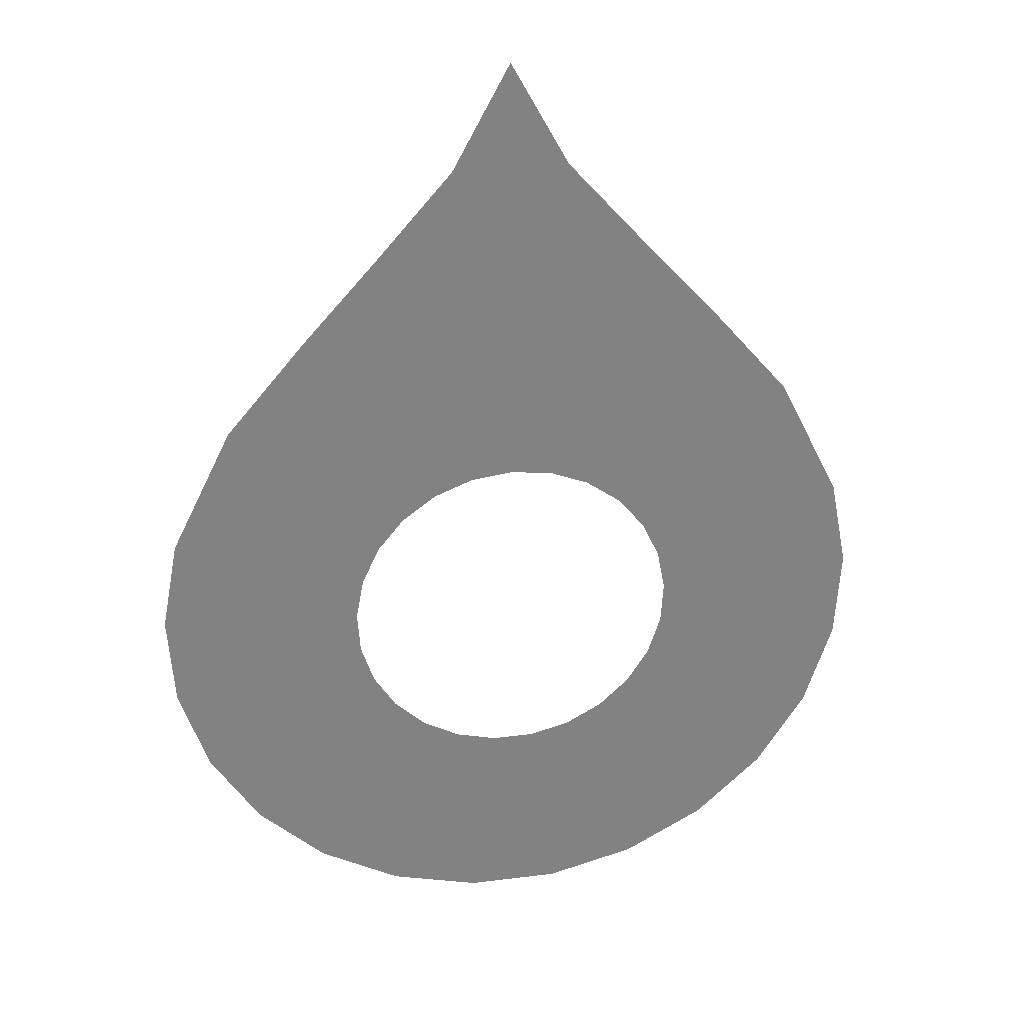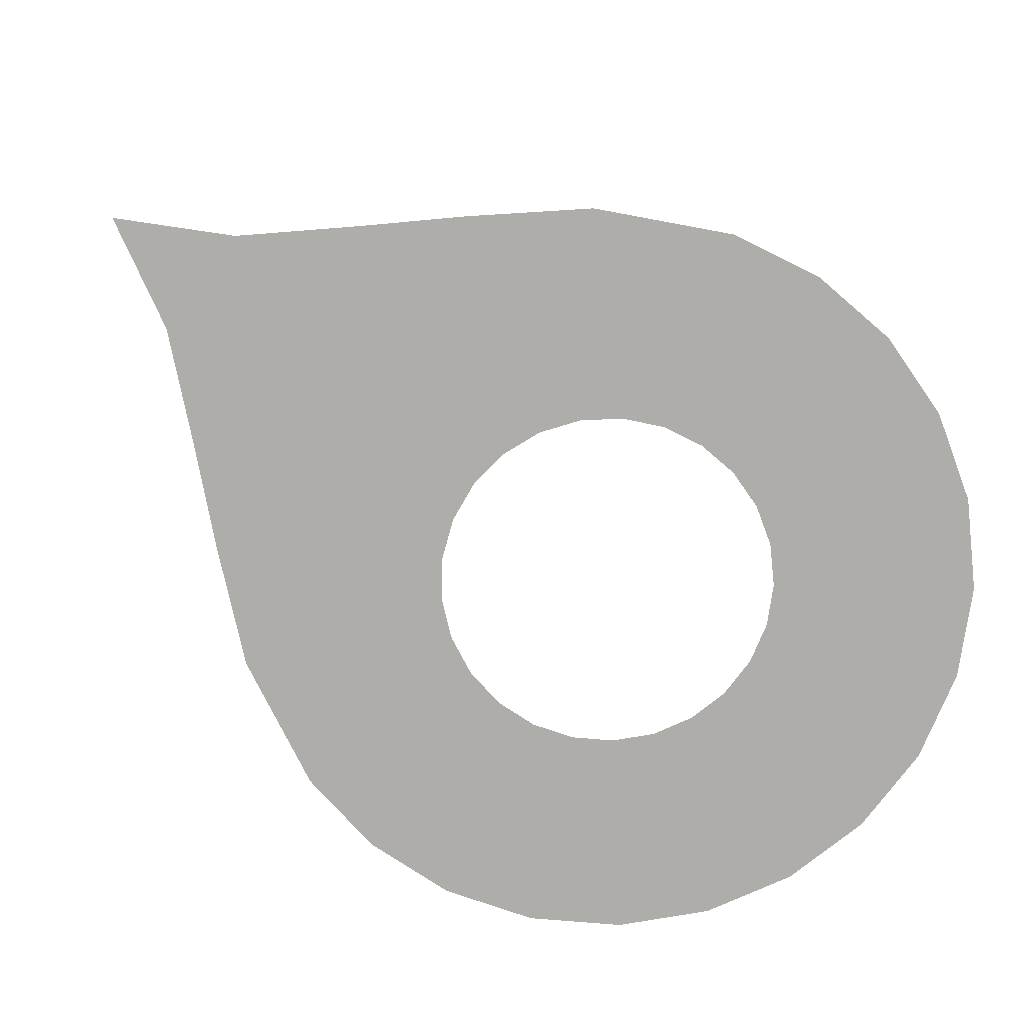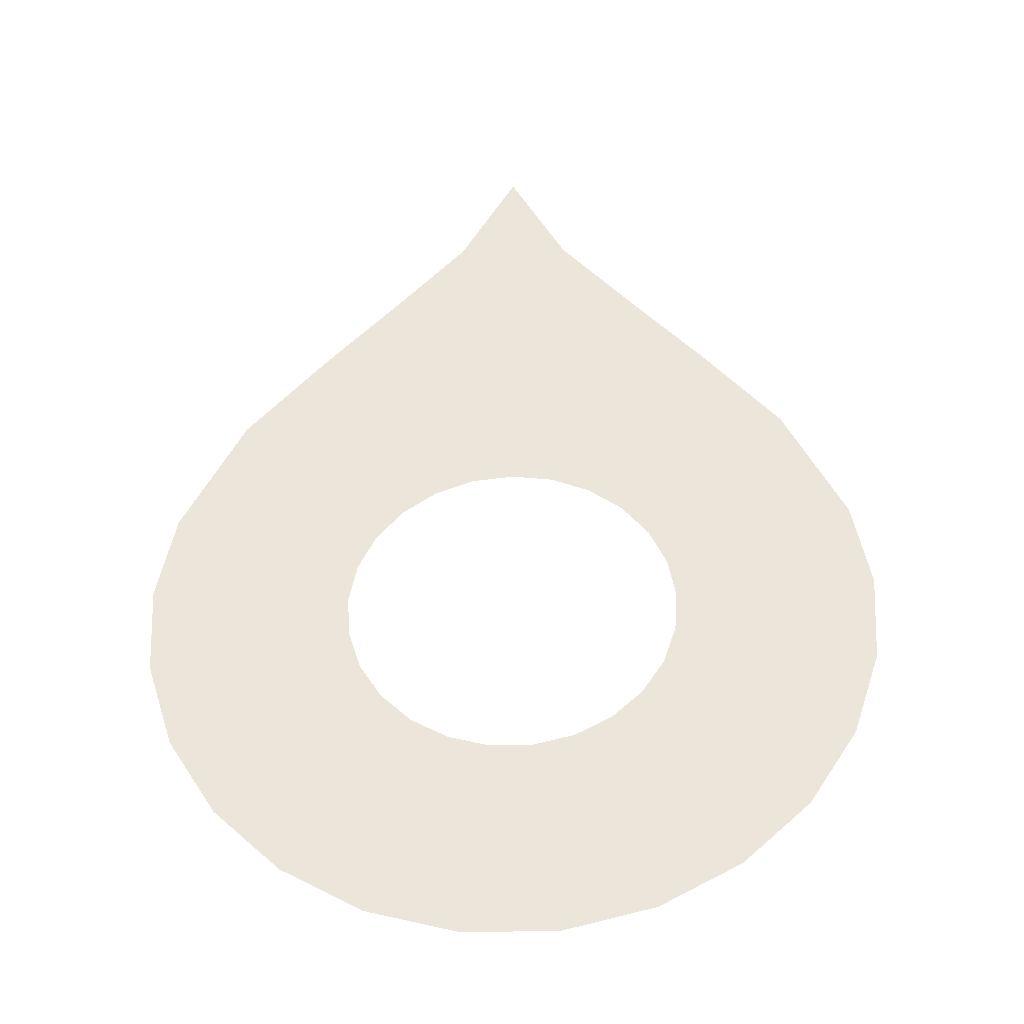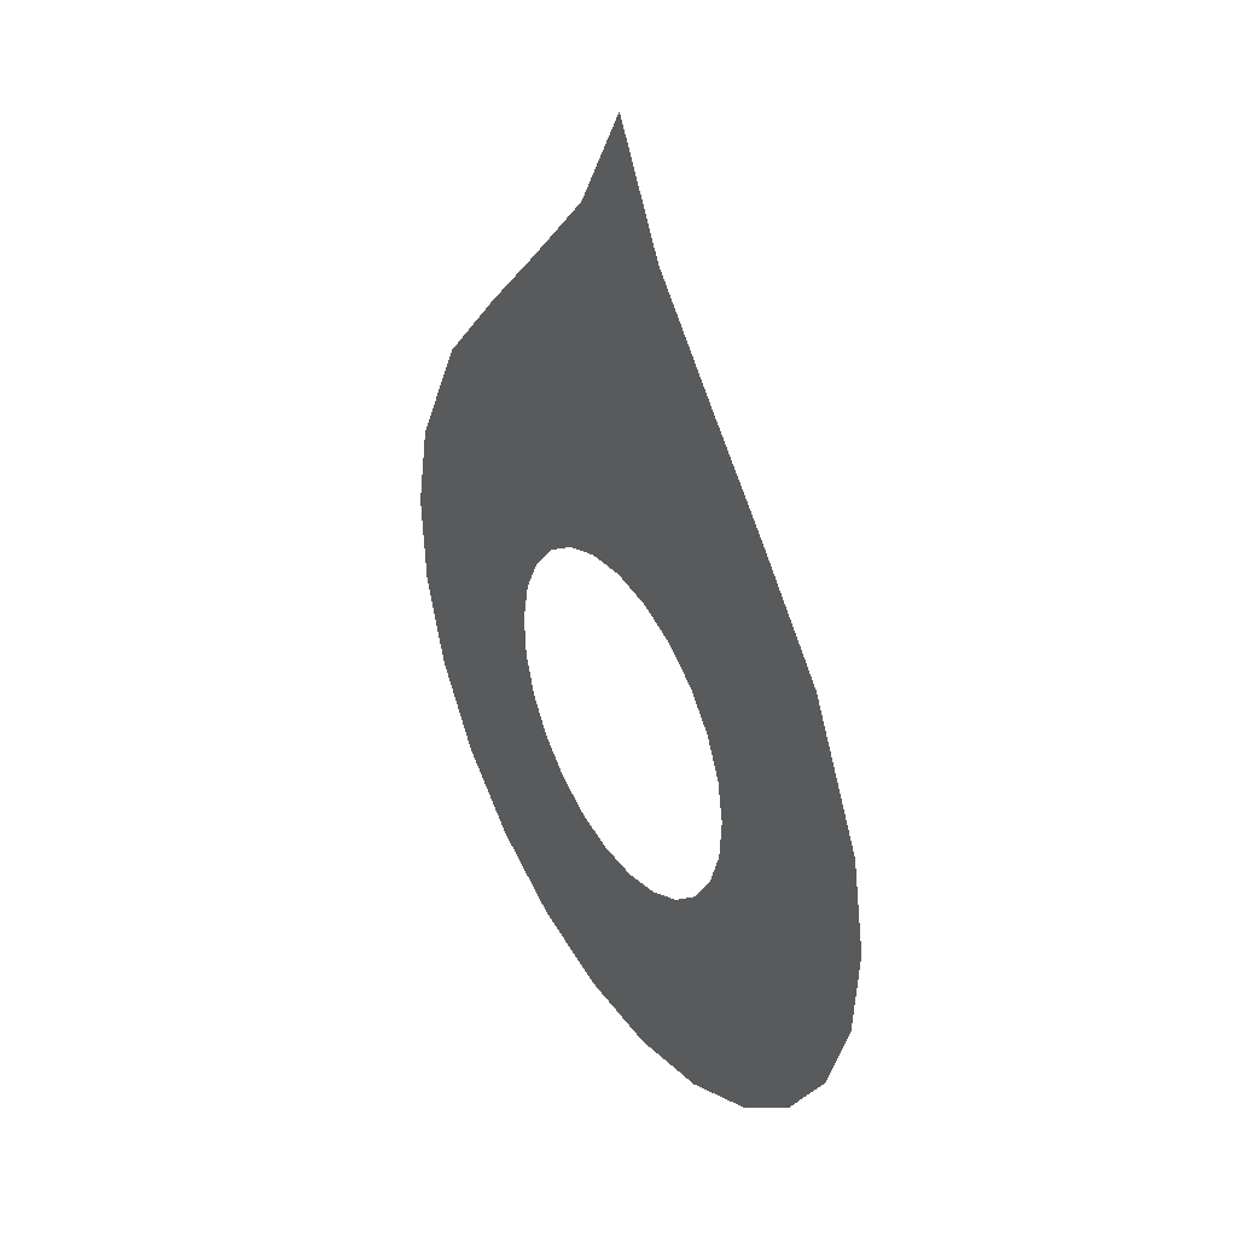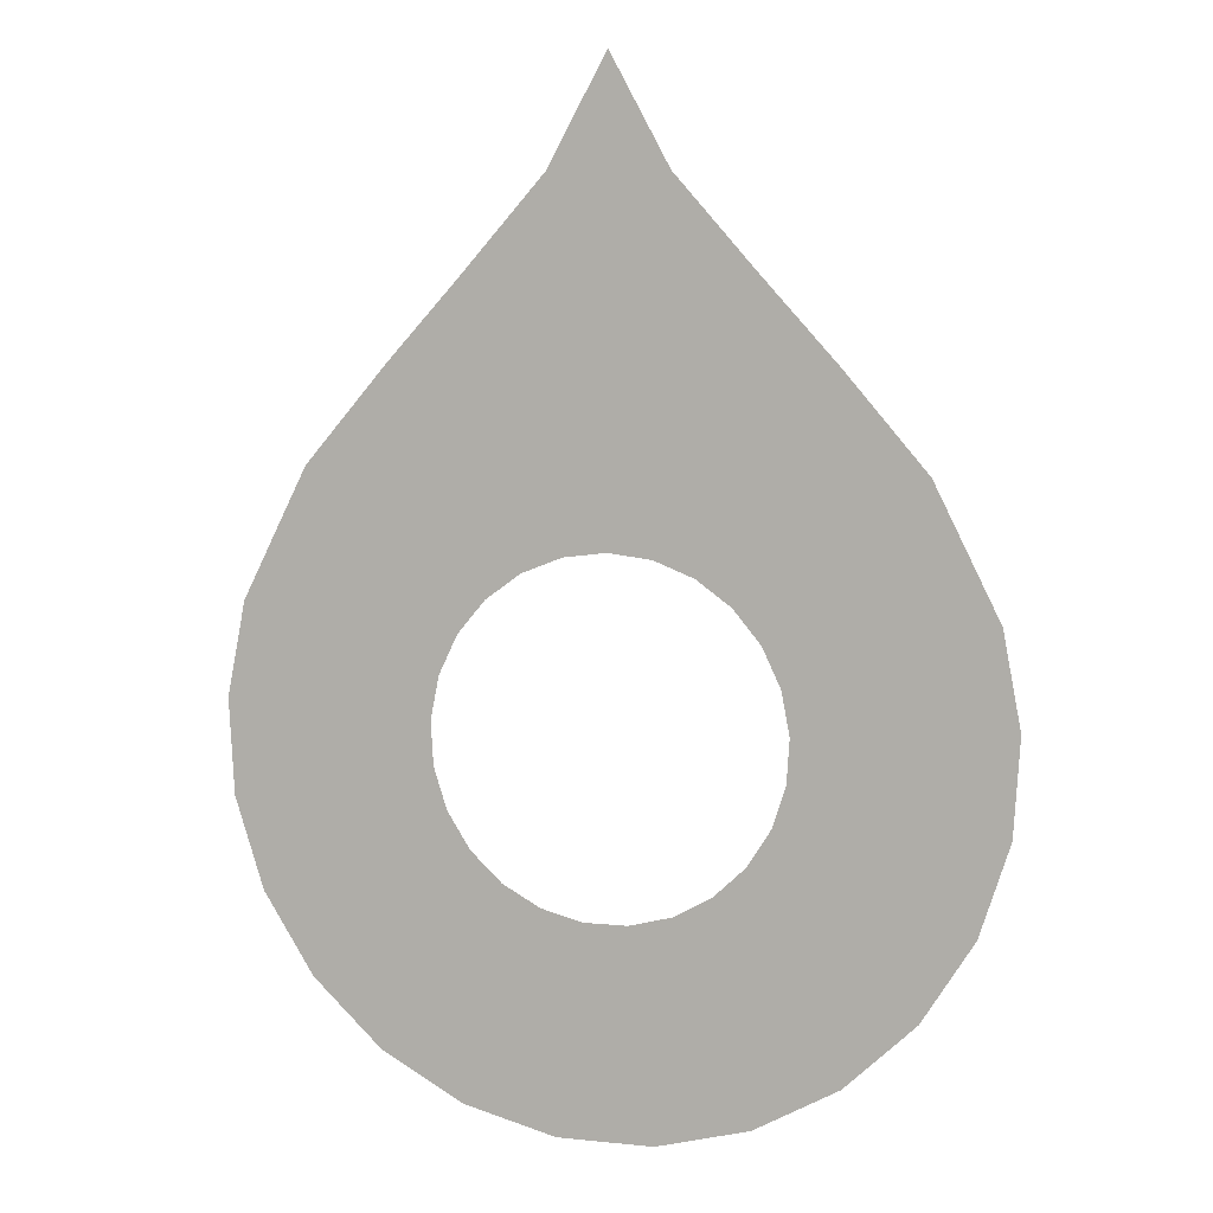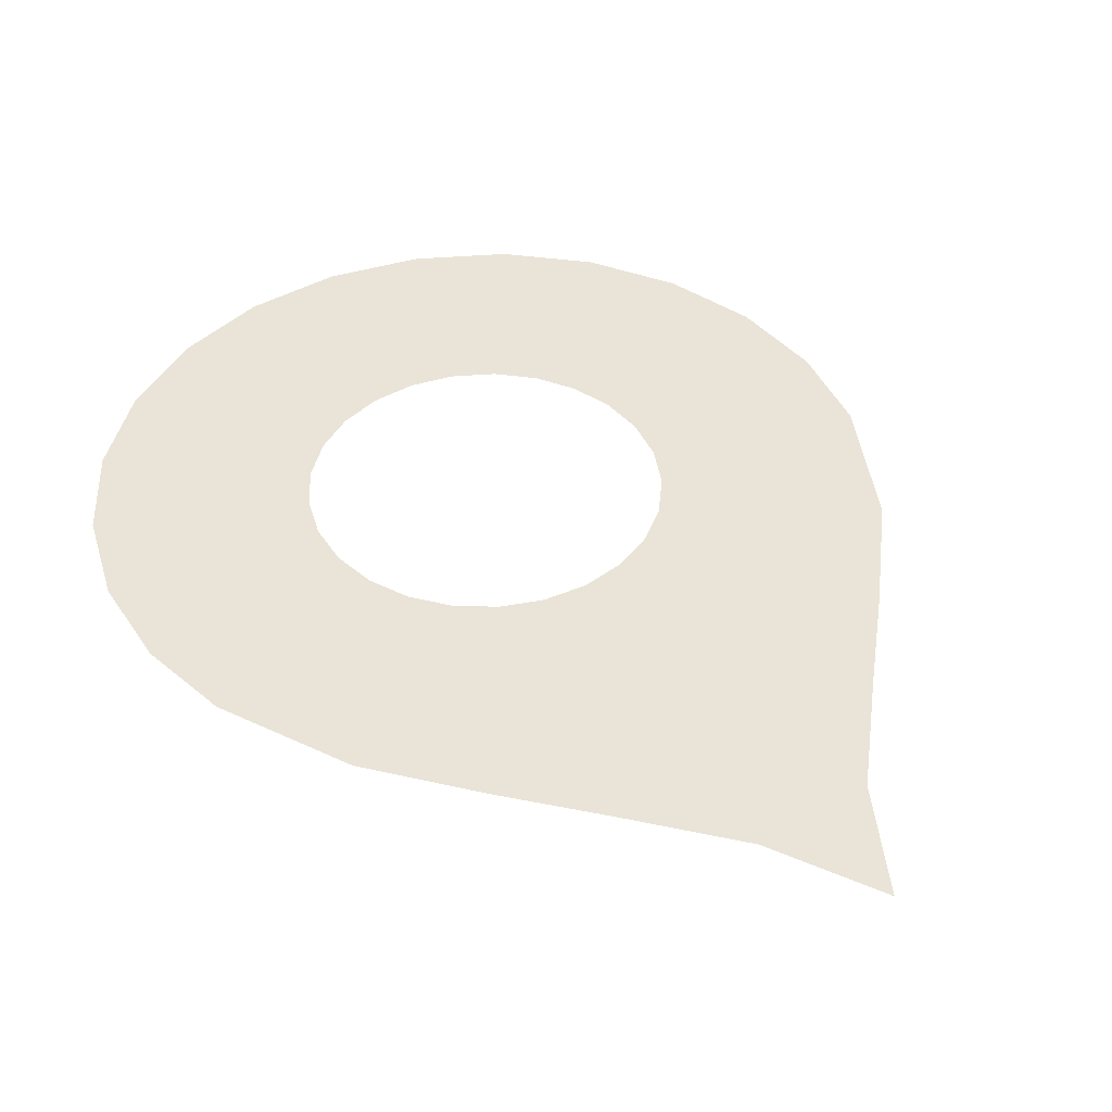
<metadata>
{"format":"obj","ext":"obj","renderer":"f3d","projection":"perspective","resolution":1024,"background":"white","views":[{"elev":29.5,"azim":169.7,"up":"+Z"},{"elev":-77.1,"azim":53.1,"up":"+Y"},{"elev":-37.8,"azim":2.1,"up":"+Z"},{"elev":37.6,"azim":58.2,"up":"+Z"},{"elev":5.7,"azim":17.4,"up":"+Z"},{"elev":42.8,"azim":-33.9,"up":"+Y"}]}
</metadata>
<code>
v  4.53 10 0.2676
v  4.321 10 1.386
v  3.724 10 11.14
v  5.68 10 8.981
v  4.454 10 -0.8673
v  7.838 10 6.451
v  9.522 10 3.054
v  9.983 10 0.5898
v  9.816 10 -1.911
v  9.032 10 -4.292
v  7.681 10 -6.404
v  5.847 10 -8.113
v  3.646 10 -9.312
v  4.098 10 -1.948
v  1.216 10 -9.926
v  3.485 10 -2.906
v  -1.291 10 -9.916
v  2.653 10 -3.681
v  -3.717 10 -9.284
v  1.654 10 -4.225
v  -5.909 10 -8.068
v  0.5515 10 -4.504
v  -7.729 10 -6.345
v  -0.5859 10 -4.5
v  -9.065 10 -4.223
v  -1.687 10 -4.213
v  -9.83 10 -1.836
v  -2.681 10 -3.661
v  -9.978 10 0.666
v  -3.507 10 -2.879
v  -9.499 10 3.126
v  -4.113 10 -1.916
v  -7.796 10 6.52
v  -4.46 10 -0.8333
v  -5.625 10 9.044
v  -4.528 10 0.3022
v  -3.657 10 11.19
v  -4.31 10 1.419
v  -1.516 10 13.6
v  -3.822 10 2.446
v  0.0382 10 16.42
v  -3.094 10 3.32
v  1.59 10 13.57
v  -2.171 10 3.985
v  3.841 10 2.417
v  3.119 10 3.296
v  2.201 10 3.968
v  1.145 10 4.391
v  0.0173 10 4.538
v  -1.112 10 4.399
g Cylinder001
f 1 2 3
f 1 3 4
f 5 1 4
f 4 6 7
f 5 4 7
f 7 8 9
f 9 10 11
f 7 9 11
f 5 7 11
f 5 11 12
f 5 12 13
f 14 5 13
f 14 13 15
f 16 14 15
f 16 15 17
f 18 16 17
f 18 17 19
f 20 18 19
f 20 19 21
f 22 20 21
f 22 21 23
f 24 22 23
f 24 23 25
f 26 24 25
f 26 25 27
f 28 26 27
f 28 27 29
f 30 28 29
f 30 29 31
f 32 30 31
f 32 31 33
f 34 32 33
f 34 33 35
f 36 34 35
f 36 35 37
f 38 36 37
f 38 37 39
f 40 38 39
f 40 39 41
f 42 40 41
f 42 41 43
f 44 42 43
f 44 43 3
f 3 2 45
f 3 45 46
f 3 46 47
f 3 47 48
f 3 48 49
f 3 49 50
f 44 3 50

</code>
